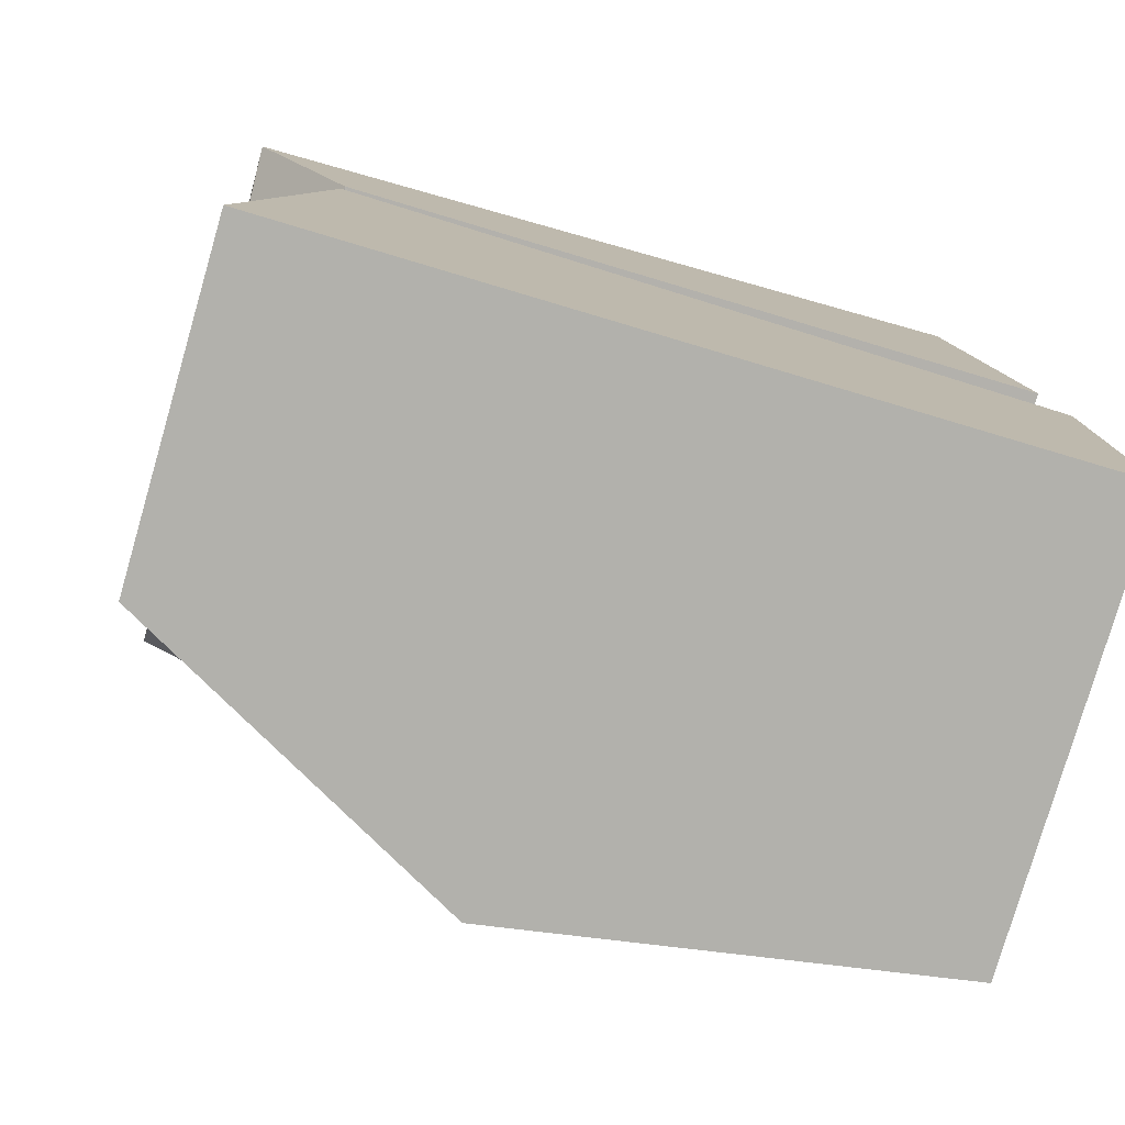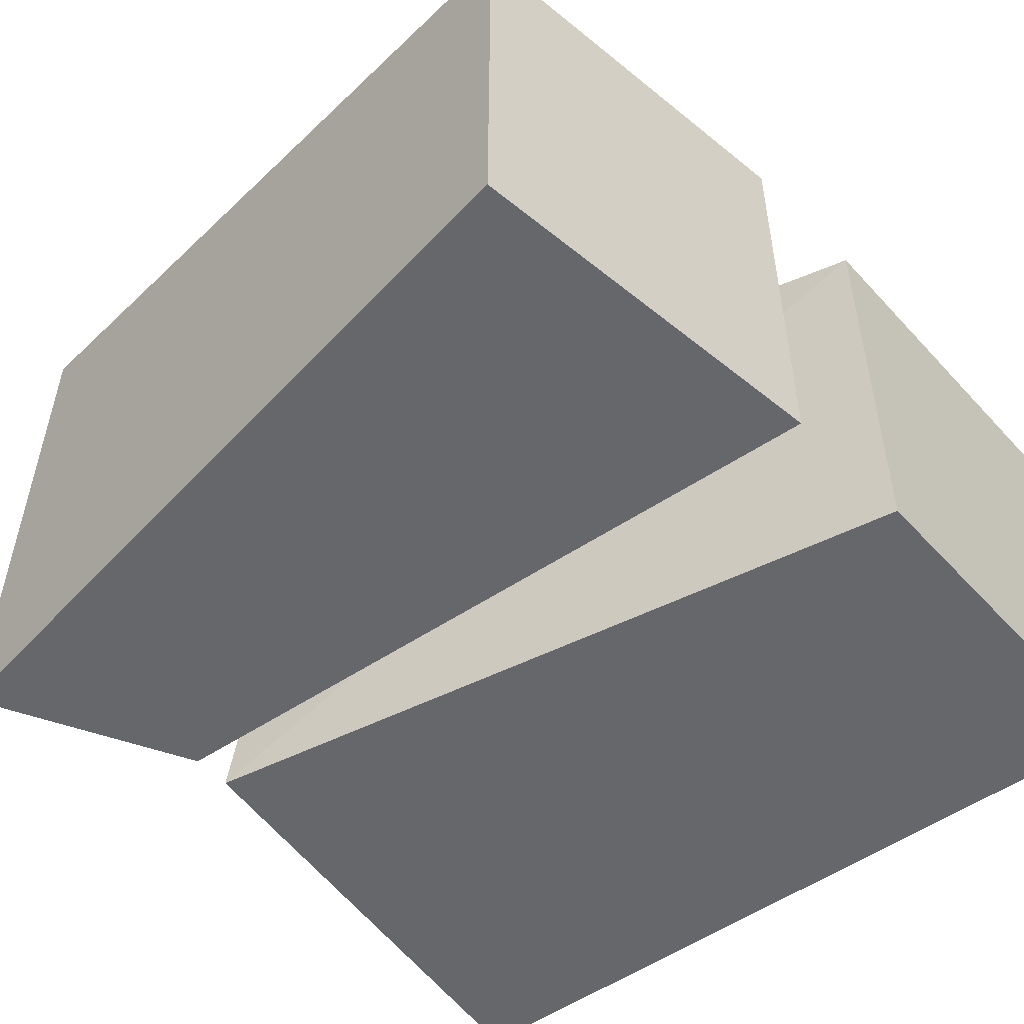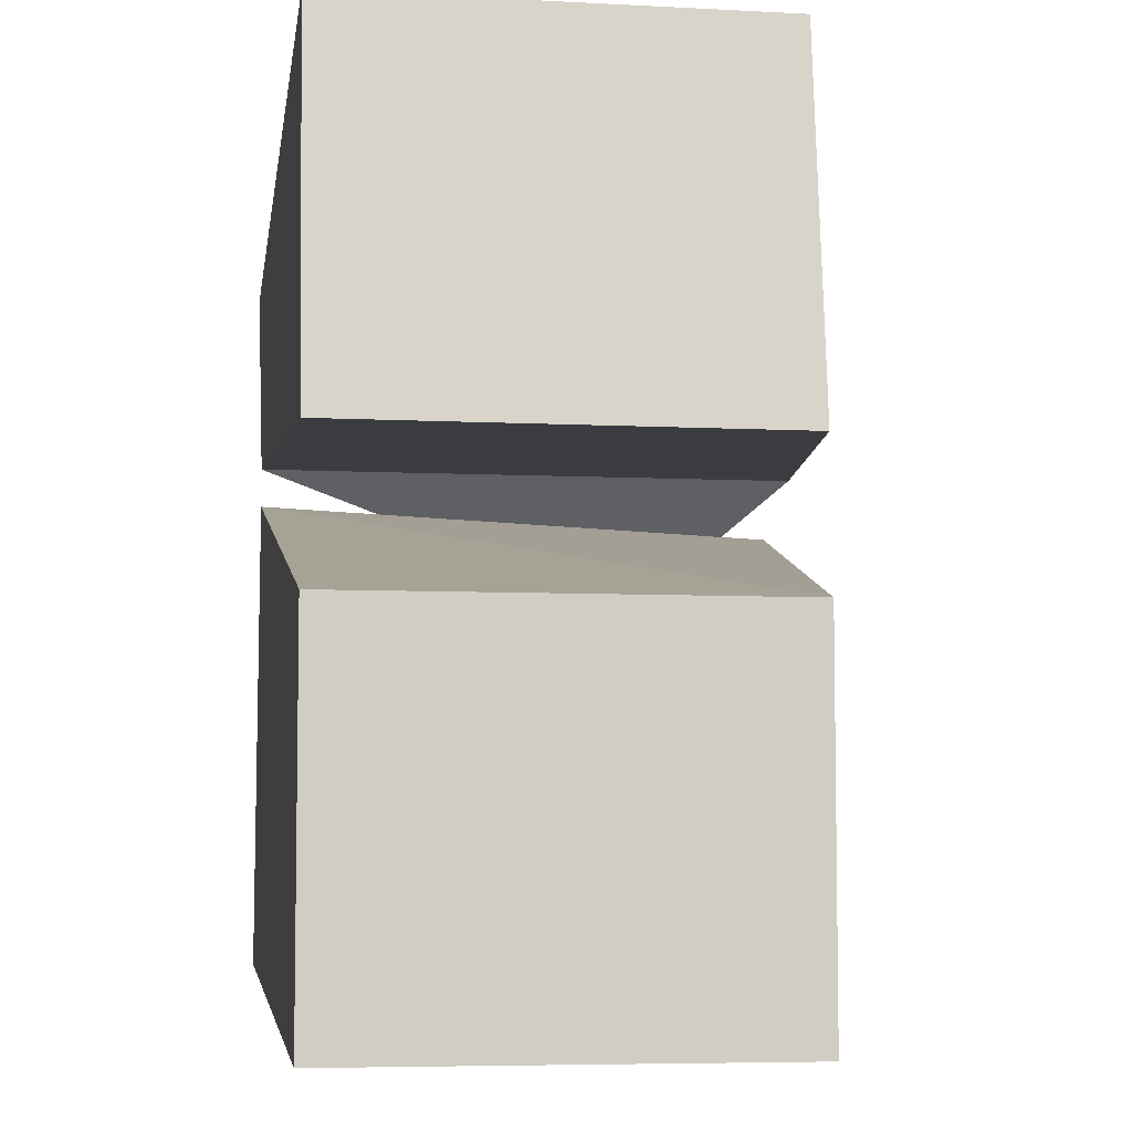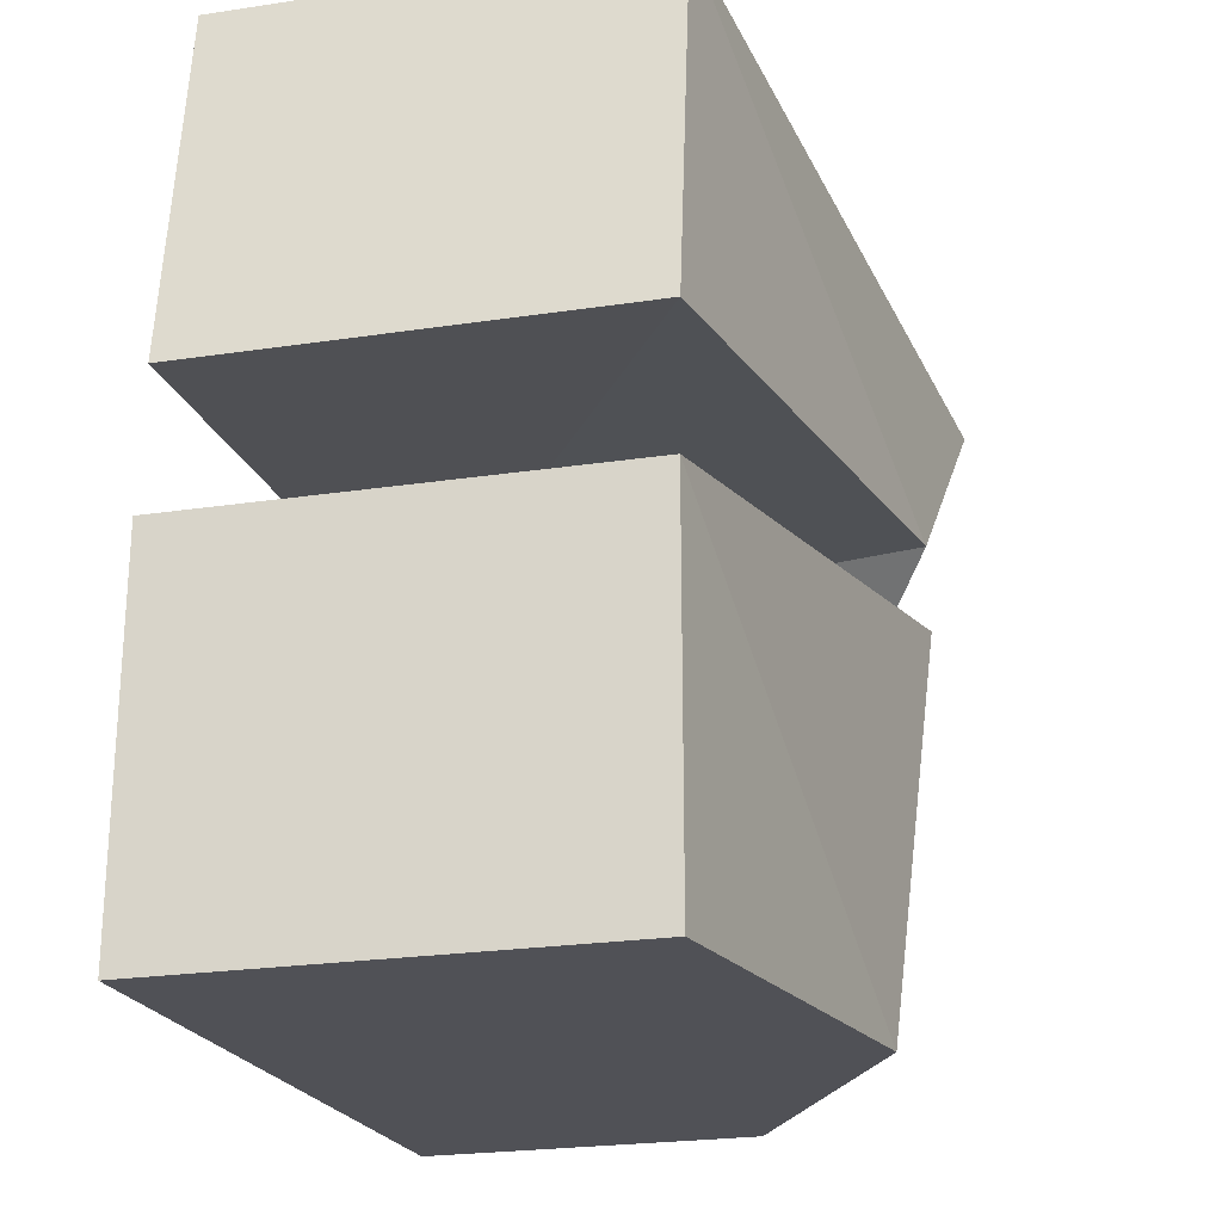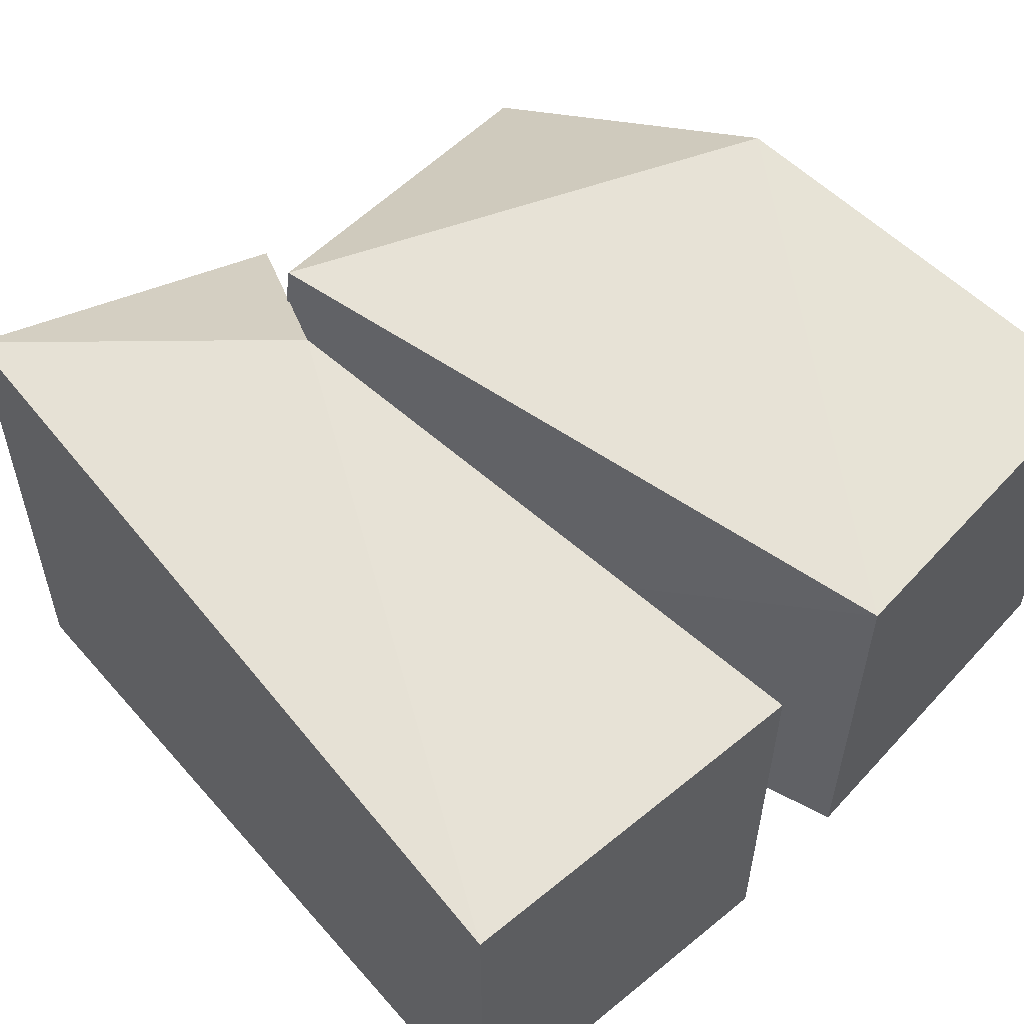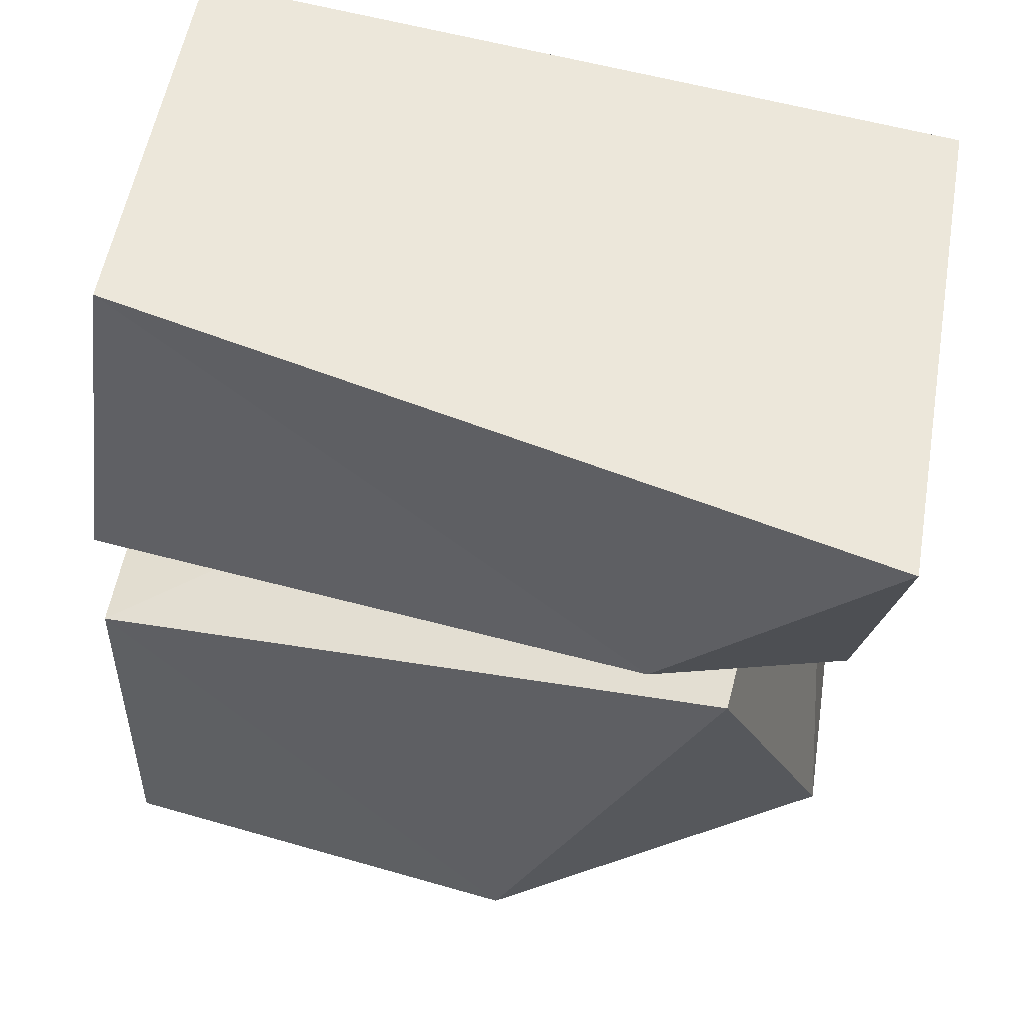
<metadata>
{"format":"obj","ext":"obj","renderer":"f3d","projection":"perspective","resolution":1024,"background":"white","views":[{"elev":-78.6,"azim":-16.2,"up":"+Z"},{"elev":-52.0,"azim":40.9,"up":"+Y"},{"elev":-6.2,"azim":81.0,"up":"+Z"},{"elev":-24.0,"azim":104.0,"up":"+Z"},{"elev":56.4,"azim":41.7,"up":"+Y"},{"elev":51.8,"azim":-171.2,"up":"+Z"}]}
</metadata>
<code>
g Rock_Square_crk_s_04_Collider
v -0.163 -1e-06 0.09185
v 0.1623 -0 0.2445
v -0.2163 -0 0.1927
v -0.2098 0.2752 0.1938
v 0.1623 0.2144 0.2445
v -0.09712 0.2668 0.08241
v -0.1929 0.2018 0.02237
v 0.1873 0.2144 0.0622
v 0.1873 -0 0.0622
v -0.1911 0.1658 -0.1658
v -0.1634 -0 0.07222
v -0.1362 0.2626 0.05644
v 0.1911 0.2144 -0.006086
v -0.0215 0.2543 -0.1766
v 0.1911 0 -0.1901
v 0.1911 0 -0.006086
v -0.1911 0 -0.1658
v 0.1911 0.2144 -0.1901
f 1 2 3
f 4 2 5
f 4 6 7
f 2 8 5
f 5 6 4
f 7 3 4
f 1 8 9
f 10 11 12
f 13 14 12
f 15 13 16
f 14 15 17
f 12 14 10
f 10 14 17
f 15 11 17
f 13 11 16
f 1 9 2
f 4 3 2
f 2 9 8
f 5 8 6
f 7 1 3
f 1 6 8
f 7 6 1
f 10 17 11
f 13 18 14
f 15 18 13
f 14 18 15
f 15 16 11
f 13 12 11

</code>
